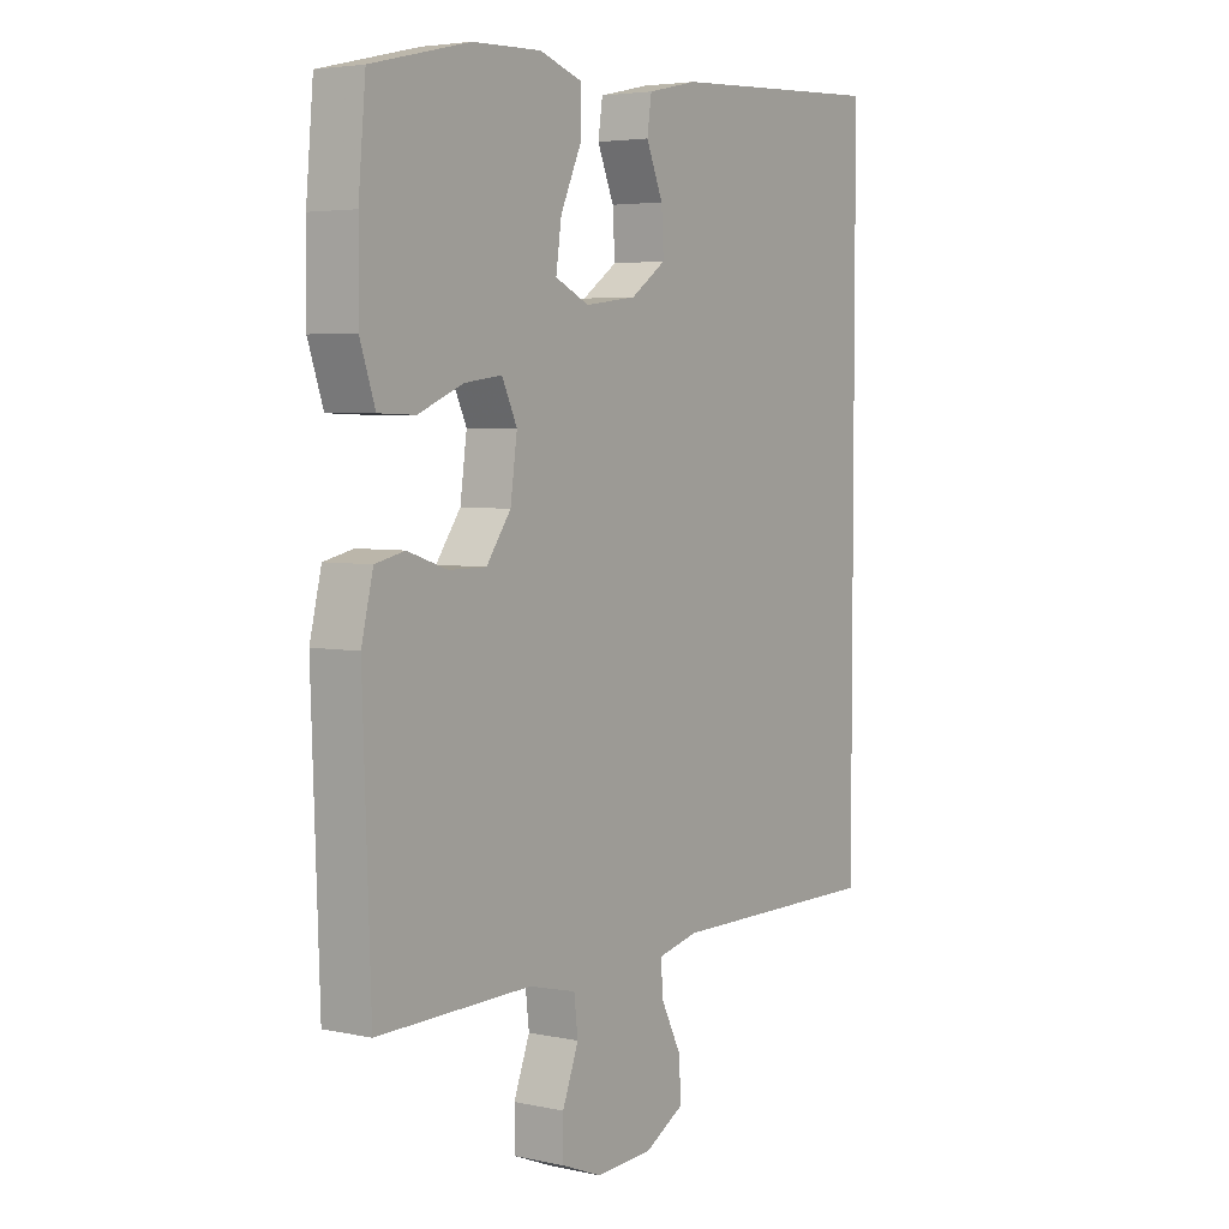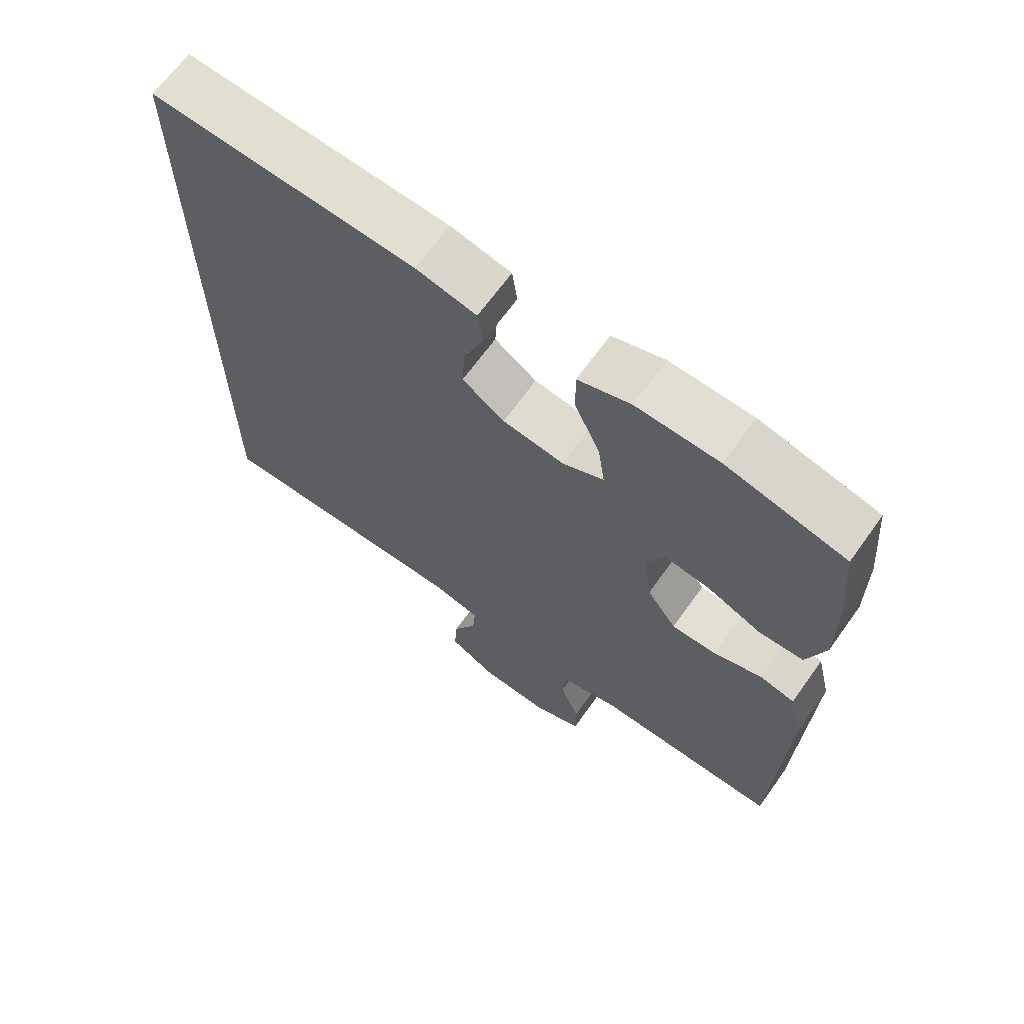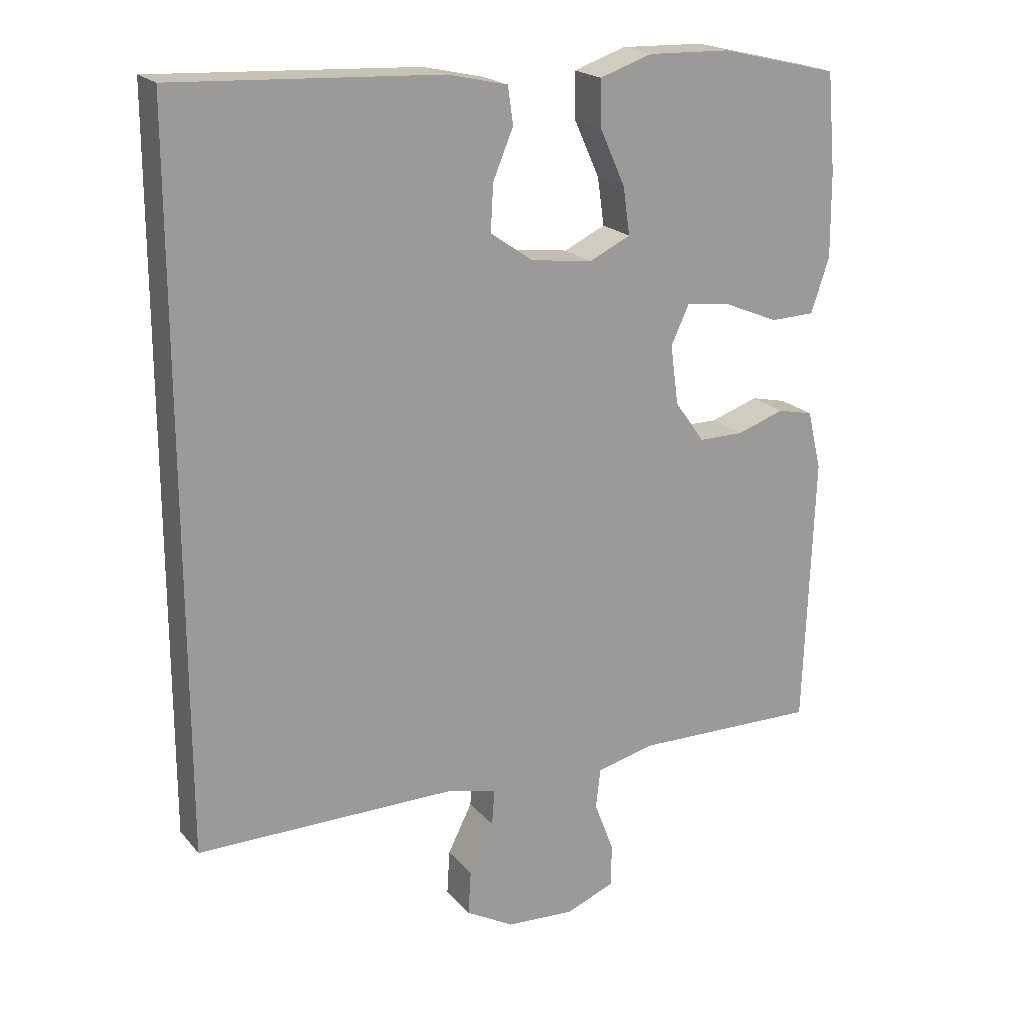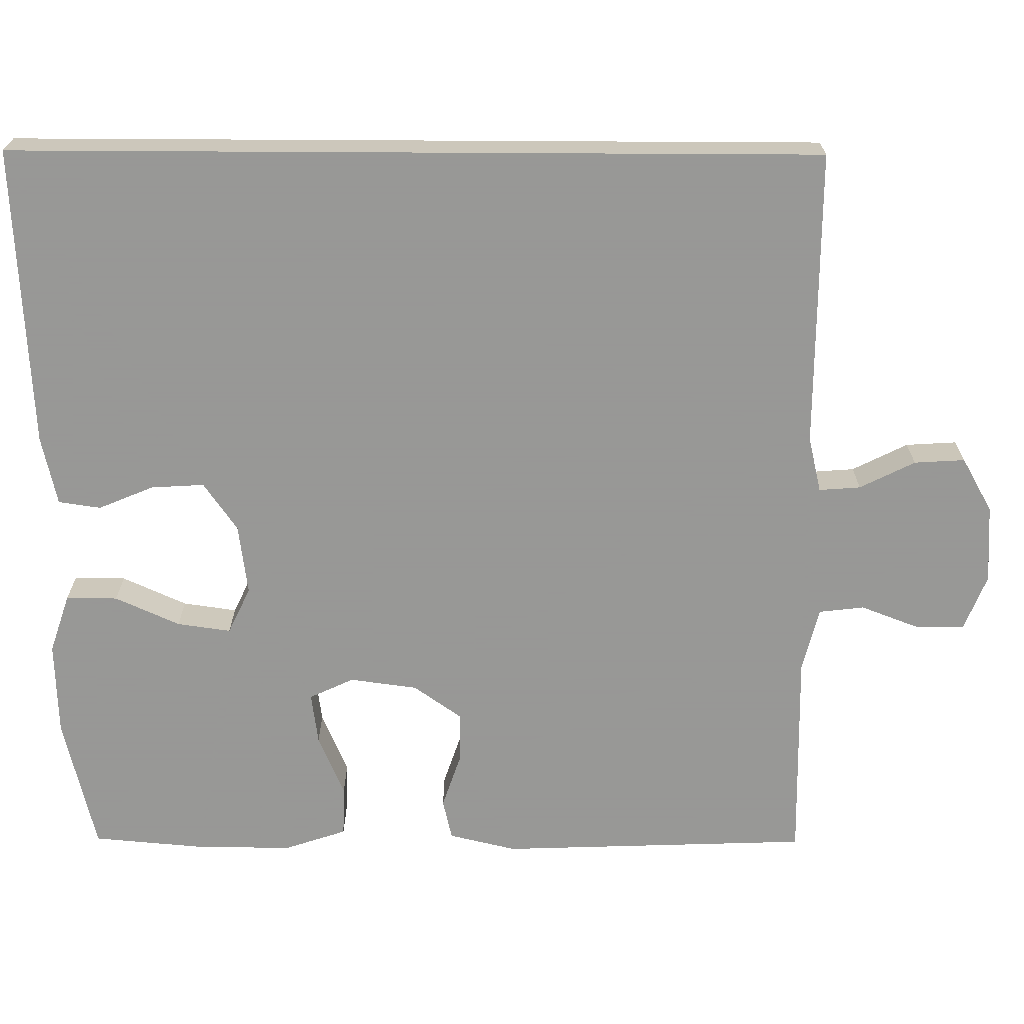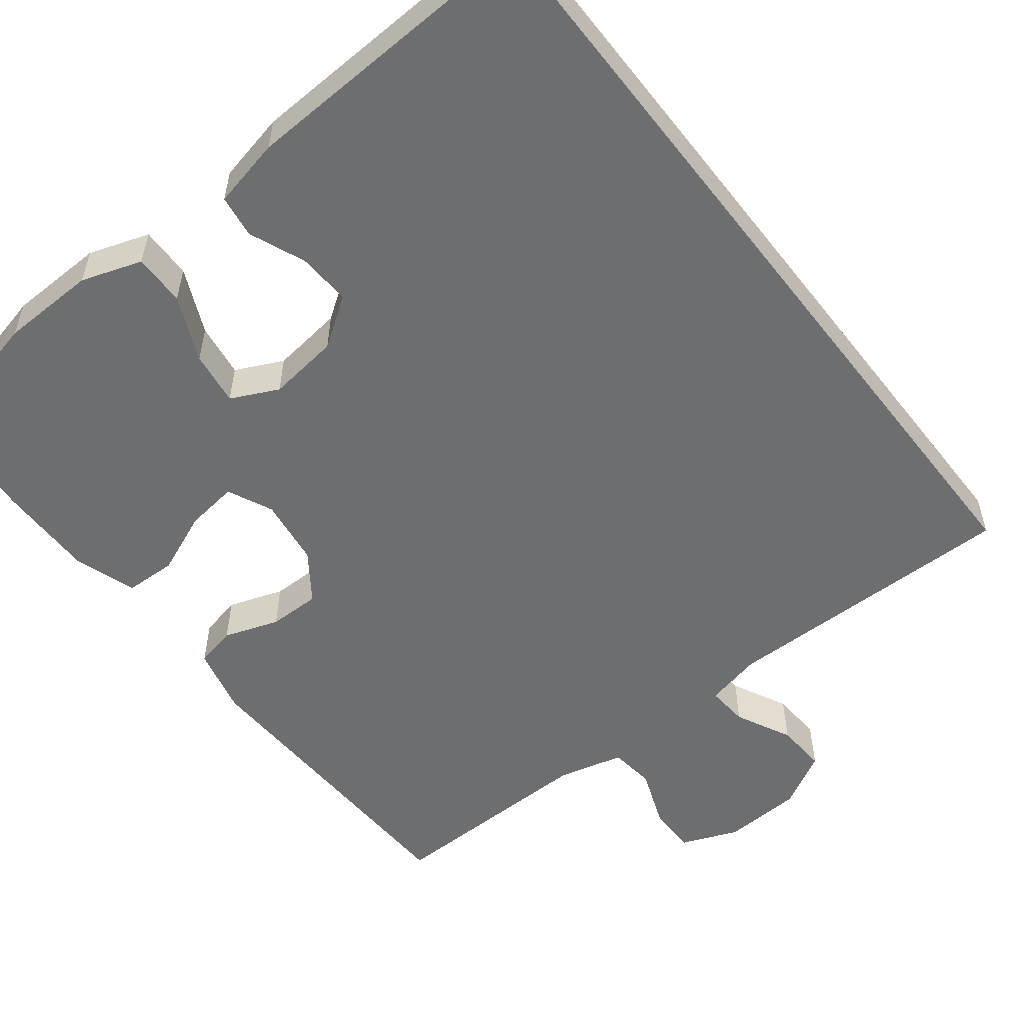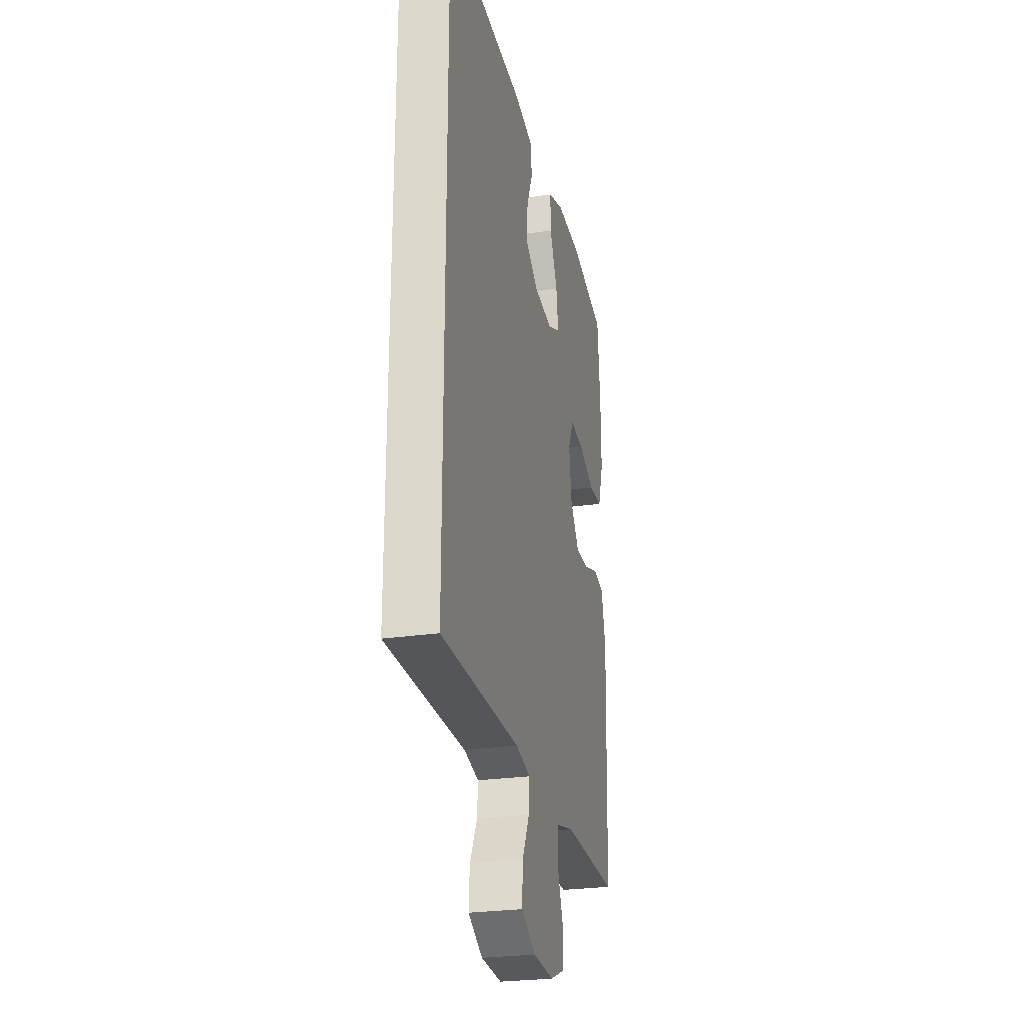
<metadata>
{"format":"obj","ext":"obj","renderer":"f3d","projection":"perspective","resolution":1024,"background":"white","views":[{"elev":4.4,"azim":-55.3,"up":"+Z"},{"elev":66.7,"azim":-144.4,"up":"+Z"},{"elev":20.2,"azim":151.8,"up":"+Z"},{"elev":-68.4,"azim":89.7,"up":"+Y"},{"elev":-54.3,"azim":37.7,"up":"+Y"},{"elev":-26.0,"azim":103.3,"up":"+Z"}]}
</metadata>
<code>
v -0.5 0.07 -0.5
v -0.514 0.07 -0.095
v -0.493 0.07 -0.007
v -0.44 0.07 0.005
v -0.369 0.07 -0.019
v -0.302 0.07 -0.019
v -0.258 0.07 0.043
v -0.246 0.07 0.131
v -0.273 0.07 0.189
v -0.34 0.07 0.18
v -0.421 0.07 0.146
v -0.487 0.07 0.148
v -0.514 0.07 0.229
v -0.513 0.07 0.354
v -0.5 0.07 0.5
v -0.324 0.07 0.542
v -0.201 0.07 0.546
v -0.123 0.07 0.52
v -0.124 0.07 0.453
v -0.162 0.07 0.369
v -0.172 0.07 0.299
v -0.111 0.07 0.27
v -0.019 0.07 0.282
v 0.044 0.07 0.326
v 0.04 0.07 0.395
v 0.01 0.07 0.467
v 0.018 0.07 0.522
v 0.108 0.07 0.542
v 0.5 0.07 0.562
v 0.5 0.07 -0.49
v 0.114 0.07 -0.489
v 0.041 0.07 -0.506
v 0.045 0.07 -0.56
v 0.081 0.07 -0.632
v 0.085 0.07 -0.698
v 0.014 0.07 -0.738
v -0.088 0.07 -0.744
v -0.161 0.07 -0.715
v -0.161 0.07 -0.651
v -0.132 0.07 -0.575
v -0.139 0.07 -0.516
v -0.224 0.07 -0.495
v -0.5 0 -0.5
v -0.514 0 -0.095
v -0.493 0 -0.007
v -0.44 0 0.005
v -0.369 0 -0.019
v -0.302 0 -0.019
v -0.258 0 0.043
v -0.246 0 0.131
v -0.273 0 0.189
v -0.34 0 0.18
v -0.421 0 0.146
v -0.487 0 0.148
v -0.514 0 0.229
v -0.513 0 0.354
v -0.5 0 0.5
v -0.324 0 0.542
v -0.201 0 0.546
v -0.123 0 0.52
v -0.124 0 0.453
v -0.162 0 0.369
v -0.172 0 0.299
v -0.111 0 0.27
v -0.019 0 0.282
v 0.044 0 0.326
v 0.04 0 0.395
v 0.01 0 0.467
v 0.018 0 0.522
v 0.108 0 0.542
v 0.5 0 0.562
v 0.5 0 -0.49
v 0.114 0 -0.489
v 0.041 0 -0.506
v 0.045 0 -0.56
v 0.081 0 -0.632
v 0.085 0 -0.698
v 0.014 0 -0.738
v -0.088 0 -0.744
v -0.161 0 -0.715
v -0.161 0 -0.651
v -0.132 0 -0.575
v -0.139 0 -0.516
v -0.224 0 -0.495
f 37 38 39 40
f 37 40 41
f 36 37 41
f 33 34 35 36
f 32 33 36 41
f 31 32 41 42
f 29 30 31
f 25 26 27 28
f 24 25 28 29
f 23 24 29 31
f 17 18 19 20
f 17 20 21
f 16 17 21
f 15 16 21
f 14 15 21
f 13 14 21 22
f 10 11 12 13
f 9 10 13 22
f 2 3 4 5
f 42 1 2 5
f 42 5 6
f 31 42 6 7
f 23 31 7 8
f 8 9 22 23
f 82 81 80 79
f 83 82 79
f 83 79 78
f 78 77 76 75
f 83 78 75 74
f 84 83 74 73
f 73 72 71
f 70 69 68 67
f 71 70 67 66
f 73 71 66 65
f 62 61 60 59
f 63 62 59
f 63 59 58
f 63 58 57
f 63 57 56
f 64 63 56 55
f 55 54 53 52
f 64 55 52 51
f 47 46 45 44
f 47 44 43 84
f 48 47 84
f 49 48 84 73
f 50 49 73 65
f 65 64 51 50
f 1 43 44 2
f 2 44 45 3
f 3 45 46 4
f 4 46 47 5
f 5 47 48 6
f 6 48 49 7
f 7 49 50 8
f 8 50 51 9
f 9 51 52 10
f 10 52 53 11
f 11 53 54 12
f 12 54 55 13
f 13 55 56 14
f 14 56 57 15
f 15 57 58 16
f 16 58 59 17
f 17 59 60 18
f 18 60 61 19
f 19 61 62 20
f 20 62 63 21
f 21 63 64 22
f 22 64 65 23
f 23 65 66 24
f 24 66 67 25
f 25 67 68 26
f 26 68 69 27
f 27 69 70 28
f 28 70 71 29
f 29 71 72 30
f 30 72 73 31
f 31 73 74 32
f 32 74 75 33
f 33 75 76 34
f 34 76 77 35
f 35 77 78 36
f 36 78 79 37
f 37 79 80 38
f 38 80 81 39
f 39 81 82 40
f 40 82 83 41
f 41 83 84 42
f 42 84 43 1

</code>
